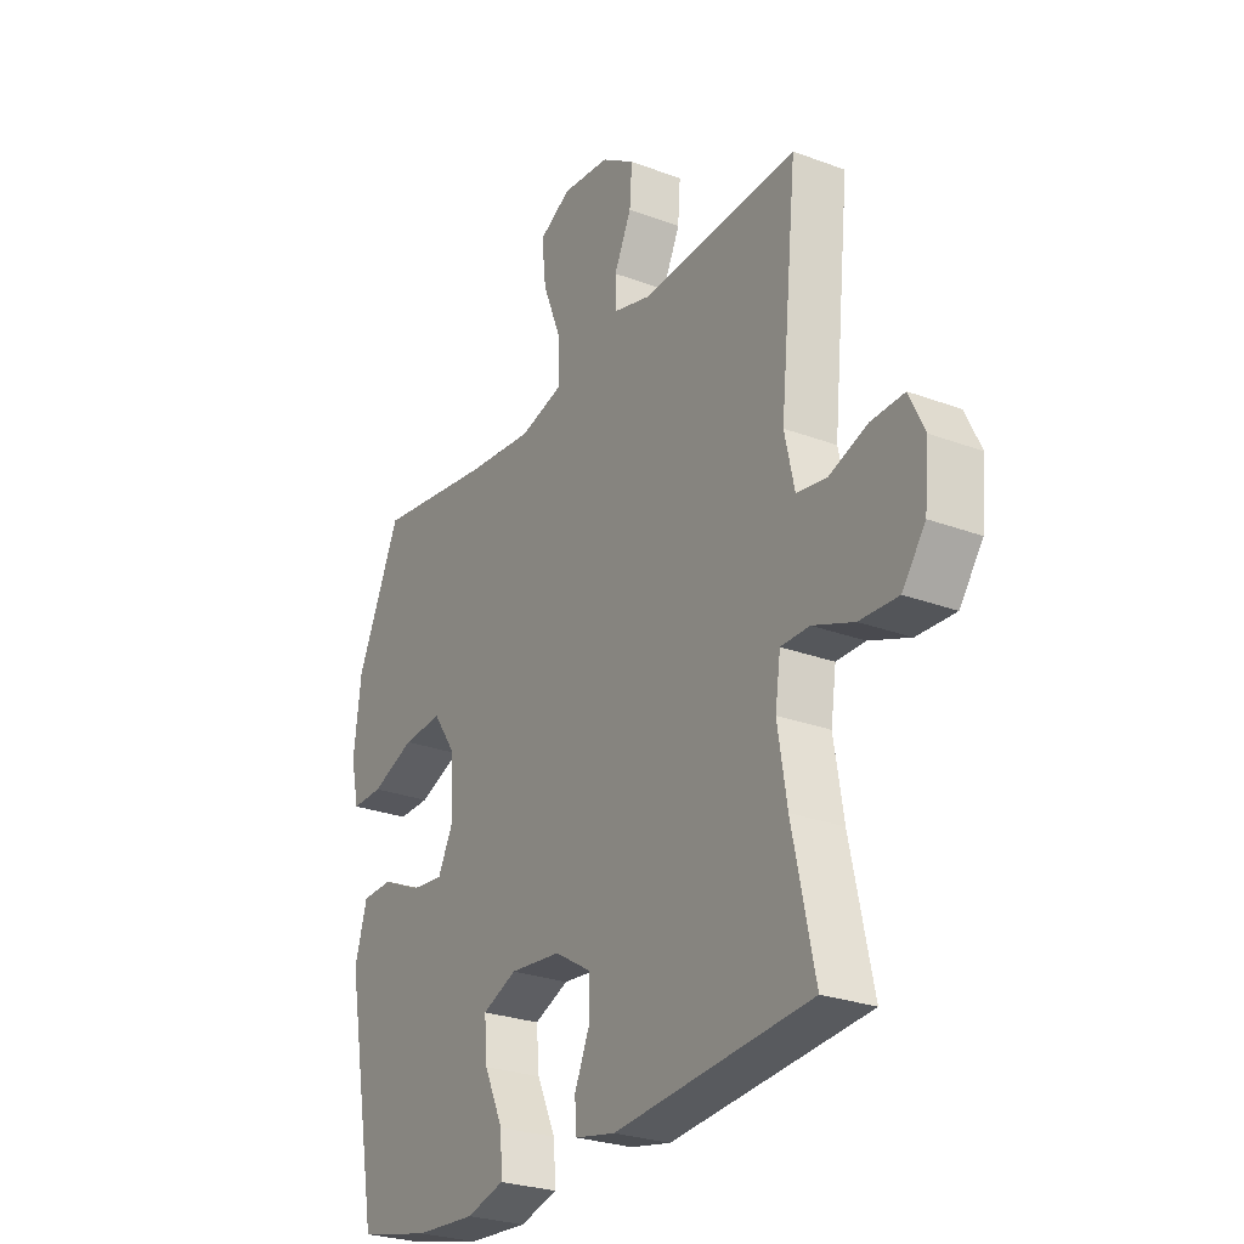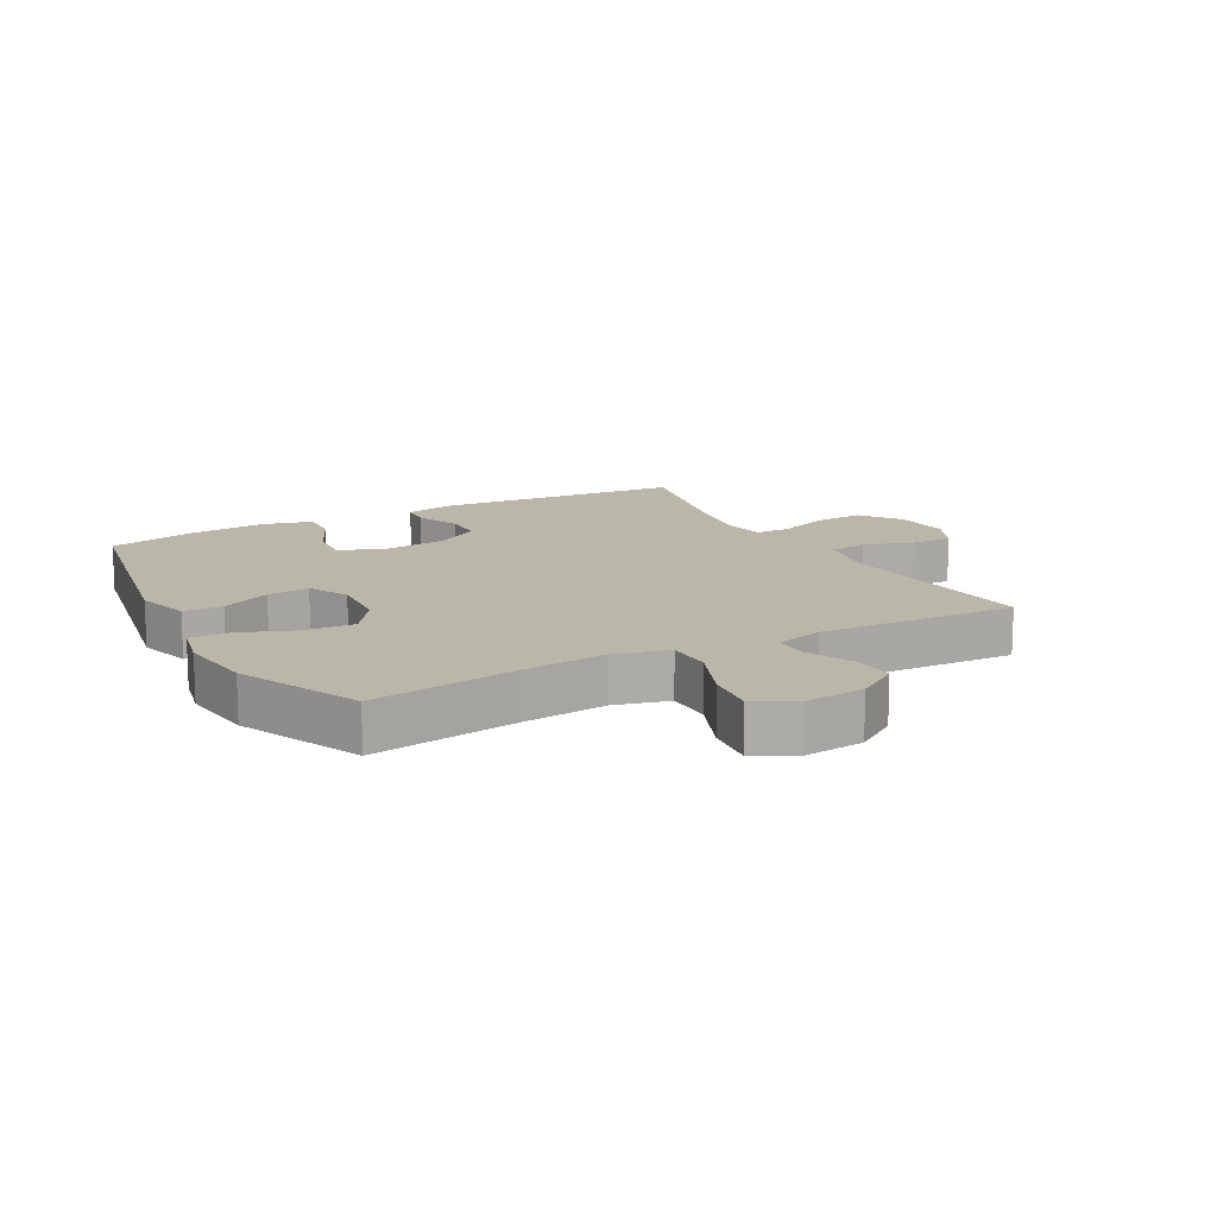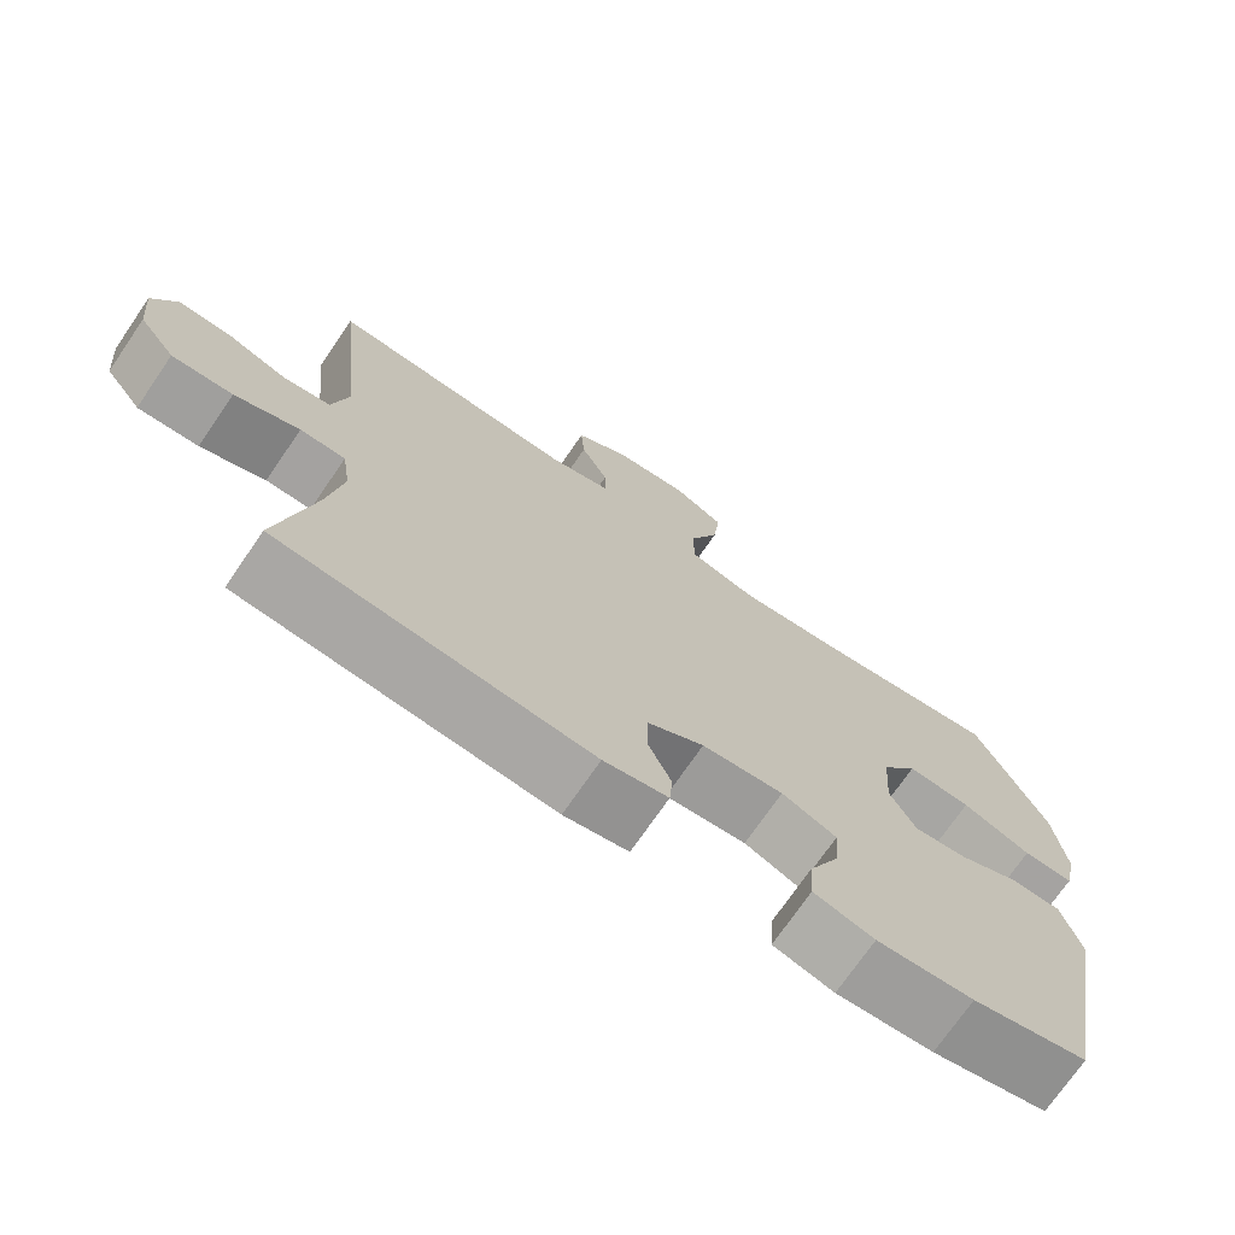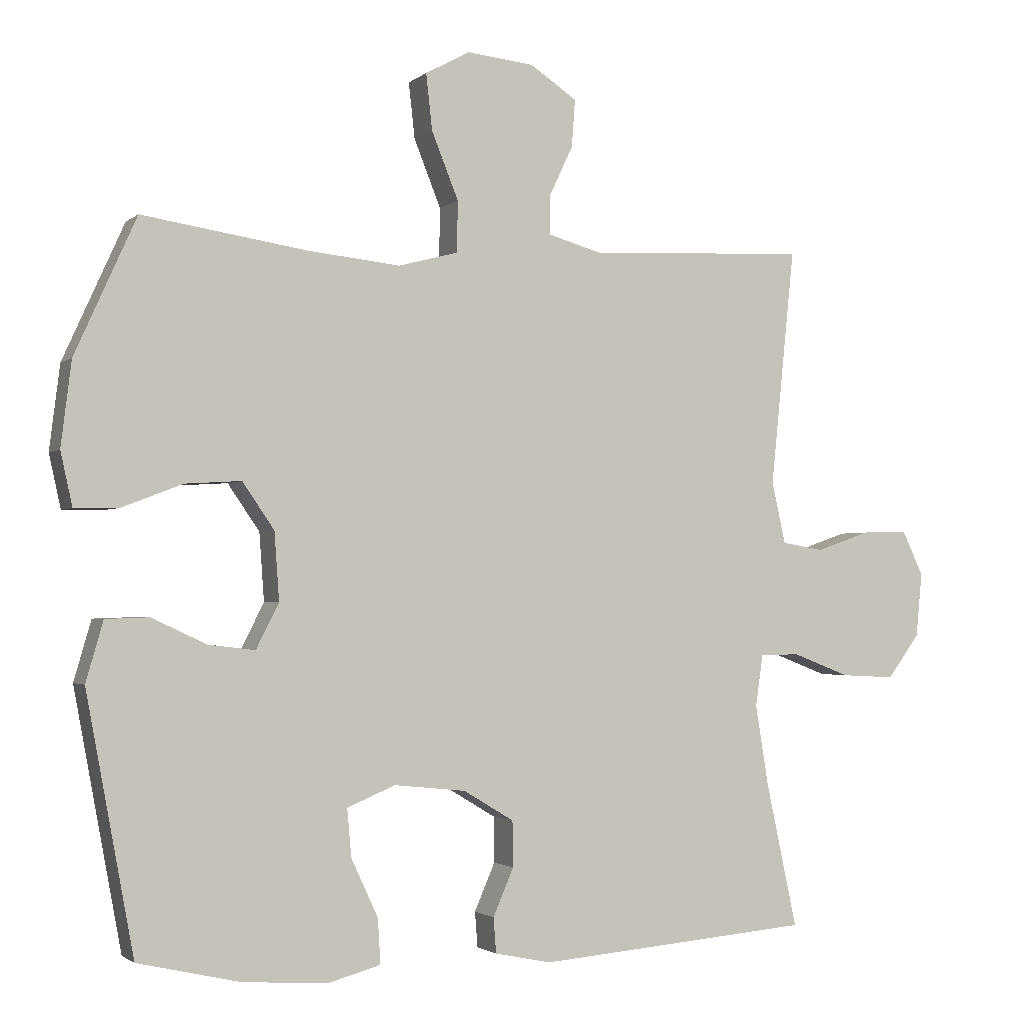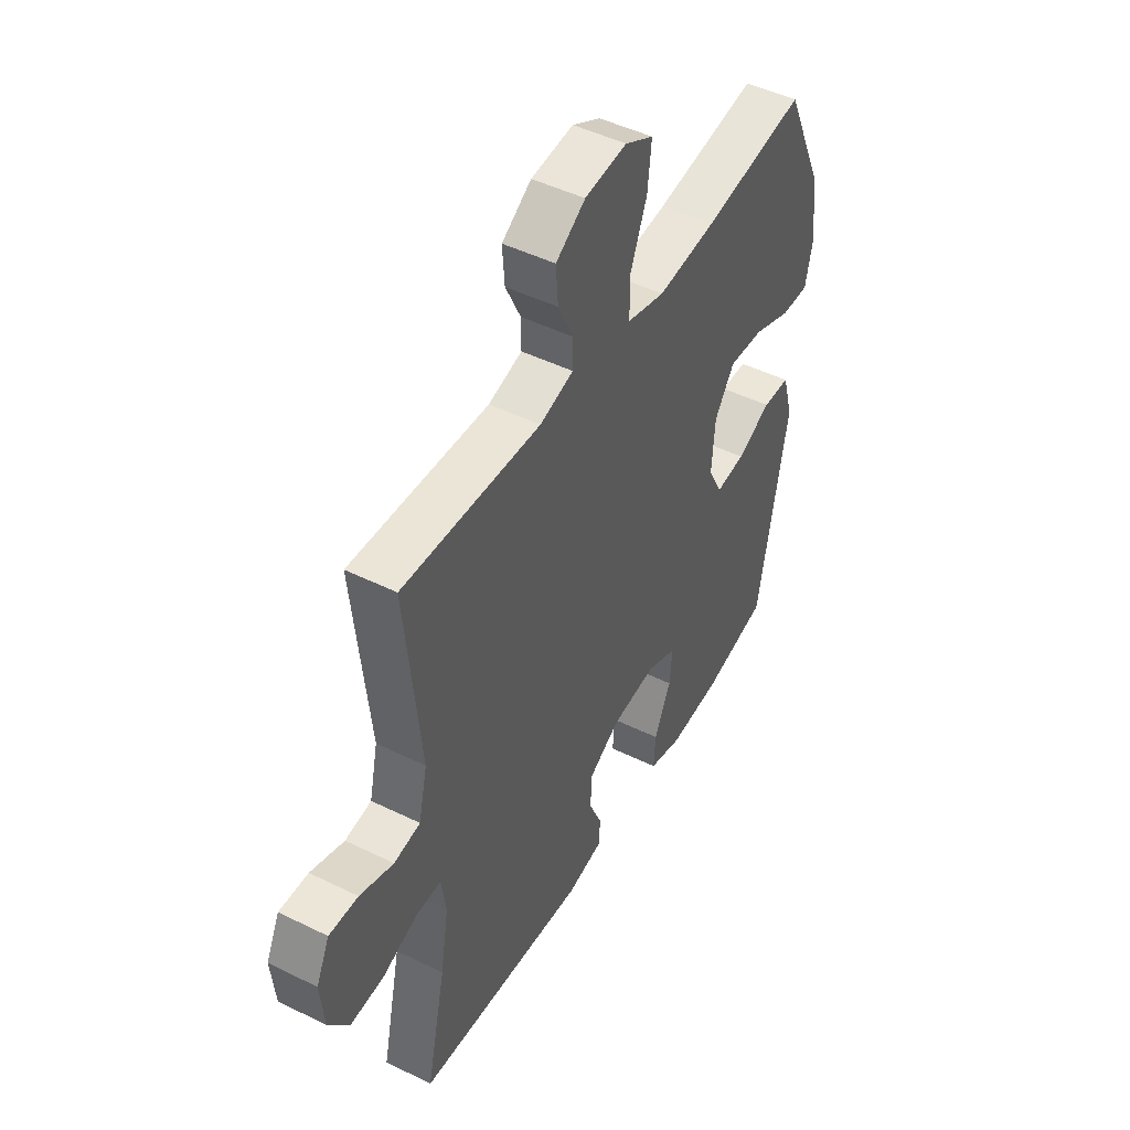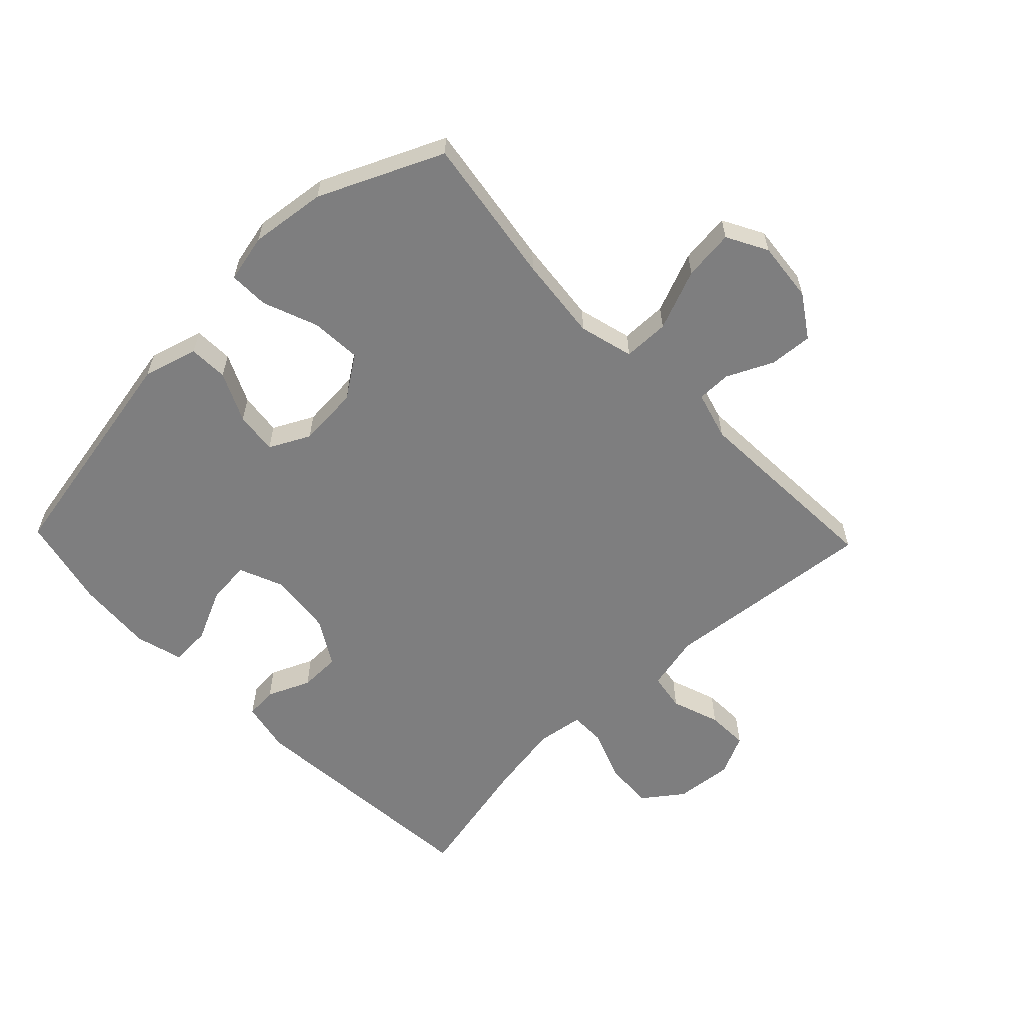
<metadata>
{"format":"obj","ext":"obj","renderer":"f3d","projection":"perspective","resolution":1024,"background":"white","views":[{"elev":-26.8,"azim":59.7,"up":"+Z"},{"elev":14.0,"azim":-28.6,"up":"+Y"},{"elev":-72.7,"azim":145.6,"up":"+Z"},{"elev":-2.0,"azim":-22.8,"up":"+Z"},{"elev":47.3,"azim":119.1,"up":"+Z"},{"elev":-59.5,"azim":-46.1,"up":"+Y"}]}
</metadata>
<code>
v -0.5 0.07 0.5
v -0.262 0.07 0.464
v -0.127 0.07 0.45
v -0.04 0.07 0.473
v -0.039 0.07 0.547
v -0.078 0.07 0.644
v -0.087 0.07 0.725
v -0.022 0.07 0.76
v 0.075 0.07 0.75
v 0.143 0.07 0.705
v 0.138 0.07 0.636
v 0.103 0.07 0.562
v 0.103 0.07 0.507
v 0.181 0.07 0.485
v 0.5 0.07 0.5
v 0.465 0.07 0.157
v 0.485 0.07 0.067
v 0.546 0.07 0.057
v 0.624 0.07 0.084
v 0.691 0.07 0.086
v 0.722 0.07 0.021
v 0.713 0.07 -0.072
v 0.666 0.07 -0.135
v 0.588 0.07 -0.131
v 0.505 0.07 -0.099
v 0.447 0.07 -0.099
v 0.436 0.07 -0.174
v 0.455 0.07 -0.291
v 0.5 0.07 -0.5
v 0.102 0.07 -0.533
v 0.02 0.07 -0.516
v 0.016 0.07 -0.465
v 0.046 0.07 -0.396
v 0.045 0.07 -0.33
v -0.028 0.07 -0.286
v -0.132 0.07 -0.275
v -0.202 0.07 -0.304
v -0.196 0.07 -0.373
v -0.157 0.07 -0.457
v -0.153 0.07 -0.522
v -0.23 0.07 -0.543
v -0.353 0.07 -0.534
v -0.5 0.07 -0.5
v -0.569 0.07 -0.13
v -0.544 0.07 -0.043
v -0.481 0.07 -0.041
v -0.402 0.07 -0.078
v -0.334 0.07 -0.086
v -0.301 0.07 -0.021
v -0.308 0.07 0.077
v -0.354 0.07 0.144
v -0.435 0.07 0.139
v -0.523 0.07 0.105
v -0.587 0.07 0.104
v -0.604 0.07 0.181
v -0.589 0.07 0.303
v -0.5 0 0.5
v -0.262 0 0.464
v -0.127 0 0.45
v -0.04 0 0.473
v -0.039 0 0.547
v -0.078 0 0.644
v -0.087 0 0.725
v -0.022 0 0.76
v 0.075 0 0.75
v 0.143 0 0.705
v 0.138 0 0.636
v 0.103 0 0.562
v 0.103 0 0.507
v 0.181 0 0.485
v 0.5 0 0.5
v 0.465 0 0.157
v 0.485 0 0.067
v 0.546 0 0.057
v 0.624 0 0.084
v 0.691 0 0.086
v 0.722 0 0.021
v 0.713 0 -0.072
v 0.666 0 -0.135
v 0.588 0 -0.131
v 0.505 0 -0.099
v 0.447 0 -0.099
v 0.436 0 -0.174
v 0.455 0 -0.291
v 0.5 0 -0.5
v 0.102 0 -0.533
v 0.02 0 -0.516
v 0.016 0 -0.465
v 0.046 0 -0.396
v 0.045 0 -0.33
v -0.028 0 -0.286
v -0.132 0 -0.275
v -0.202 0 -0.304
v -0.196 0 -0.373
v -0.157 0 -0.457
v -0.153 0 -0.522
v -0.23 0 -0.543
v -0.353 0 -0.534
v -0.5 0 -0.5
v -0.569 0 -0.13
v -0.544 0 -0.043
v -0.481 0 -0.041
v -0.402 0 -0.078
v -0.334 0 -0.086
v -0.301 0 -0.021
v -0.308 0 0.077
v -0.354 0 0.144
v -0.435 0 0.139
v -0.523 0 0.105
v -0.587 0 0.104
v -0.604 0 0.181
v -0.589 0 0.303
f 56 1 2
f 55 56 2
f 54 55 2
f 53 54 2
f 52 53 2
f 51 52 2 3
f 50 51 3 4
f 49 50 4
f 48 49 4
f 45 46 47
f 44 45 47
f 43 44 47
f 42 43 47
f 41 42 47
f 40 41 47
f 39 40 47
f 38 39 47
f 37 38 47 48
f 36 37 48 4
f 31 32 33
f 30 31 33
f 29 30 33
f 28 29 33
f 27 28 33 34
f 26 27 34 35
f 23 24 25
f 22 23 25
f 21 22 25
f 20 21 25
f 19 20 25
f 18 19 25
f 17 18 25 26
f 35 36 4
f 26 35 4
f 17 26 4
f 16 17 4
f 10 11 12
f 9 10 12
f 8 9 12
f 7 8 12
f 6 7 12
f 5 6 12
f 5 12 13
f 4 5 13 14
f 4 14 15 16
f 58 57 112
f 58 112 111
f 58 111 110
f 58 110 109
f 58 109 108
f 59 58 108 107
f 60 59 107 106
f 60 106 105
f 60 105 104
f 103 102 101
f 103 101 100
f 103 100 99
f 103 99 98
f 103 98 97
f 103 97 96
f 103 96 95
f 103 95 94
f 104 103 94 93
f 60 104 93 92
f 89 88 87
f 89 87 86
f 89 86 85
f 89 85 84
f 90 89 84 83
f 91 90 83 82
f 81 80 79
f 81 79 78
f 81 78 77
f 81 77 76
f 81 76 75
f 81 75 74
f 82 81 74 73
f 60 92 91
f 60 91 82
f 60 82 73
f 60 73 72
f 68 67 66
f 68 66 65
f 68 65 64
f 68 64 63
f 68 63 62
f 68 62 61
f 69 68 61
f 70 69 61 60
f 72 71 70 60
f 1 57 58 2
f 2 58 59 3
f 3 59 60 4
f 4 60 61 5
f 5 61 62 6
f 6 62 63 7
f 7 63 64 8
f 8 64 65 9
f 9 65 66 10
f 10 66 67 11
f 11 67 68 12
f 12 68 69 13
f 13 69 70 14
f 14 70 71 15
f 15 71 72 16
f 16 72 73 17
f 17 73 74 18
f 18 74 75 19
f 19 75 76 20
f 20 76 77 21
f 21 77 78 22
f 22 78 79 23
f 23 79 80 24
f 24 80 81 25
f 25 81 82 26
f 26 82 83 27
f 27 83 84 28
f 28 84 85 29
f 29 85 86 30
f 30 86 87 31
f 31 87 88 32
f 32 88 89 33
f 33 89 90 34
f 34 90 91 35
f 35 91 92 36
f 36 92 93 37
f 37 93 94 38
f 38 94 95 39
f 39 95 96 40
f 40 96 97 41
f 41 97 98 42
f 42 98 99 43
f 43 99 100 44
f 44 100 101 45
f 45 101 102 46
f 46 102 103 47
f 47 103 104 48
f 48 104 105 49
f 49 105 106 50
f 50 106 107 51
f 51 107 108 52
f 52 108 109 53
f 53 109 110 54
f 54 110 111 55
f 55 111 112 56
f 56 112 57 1

</code>
